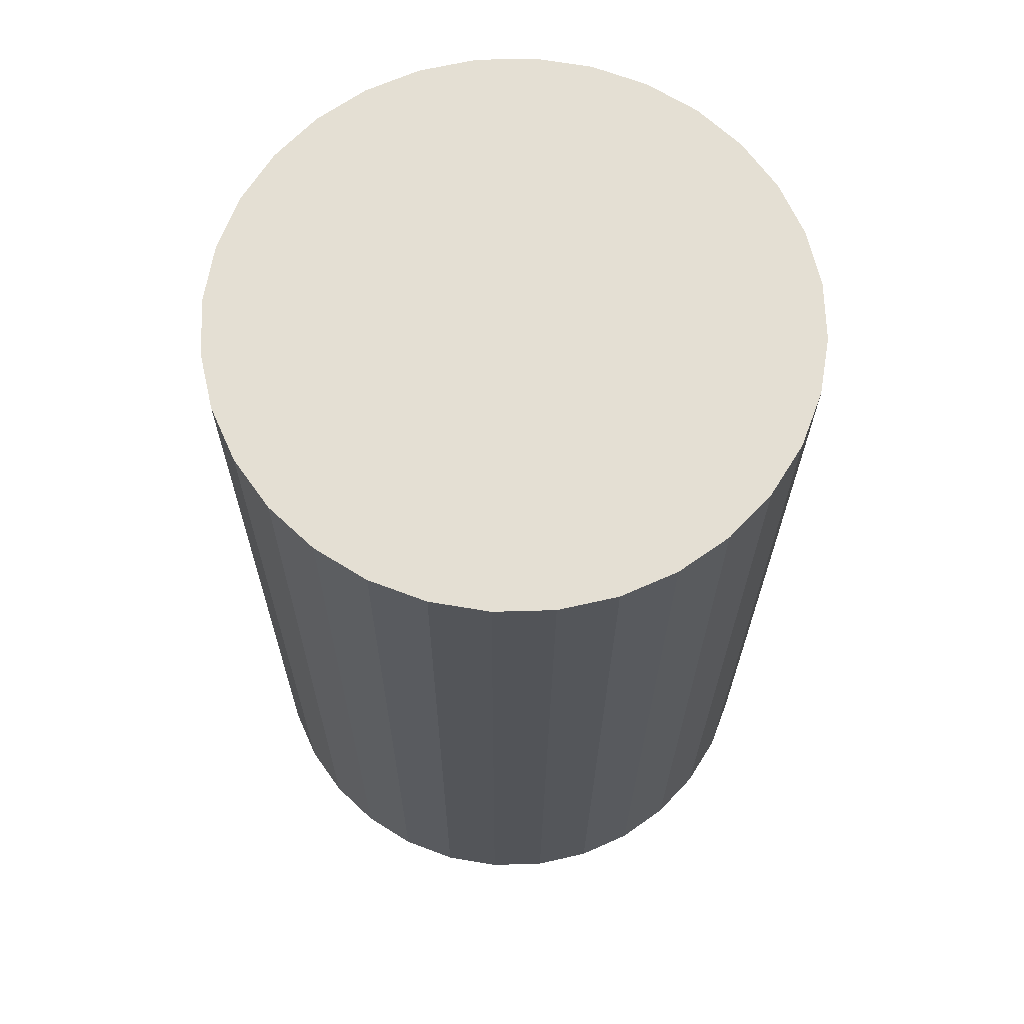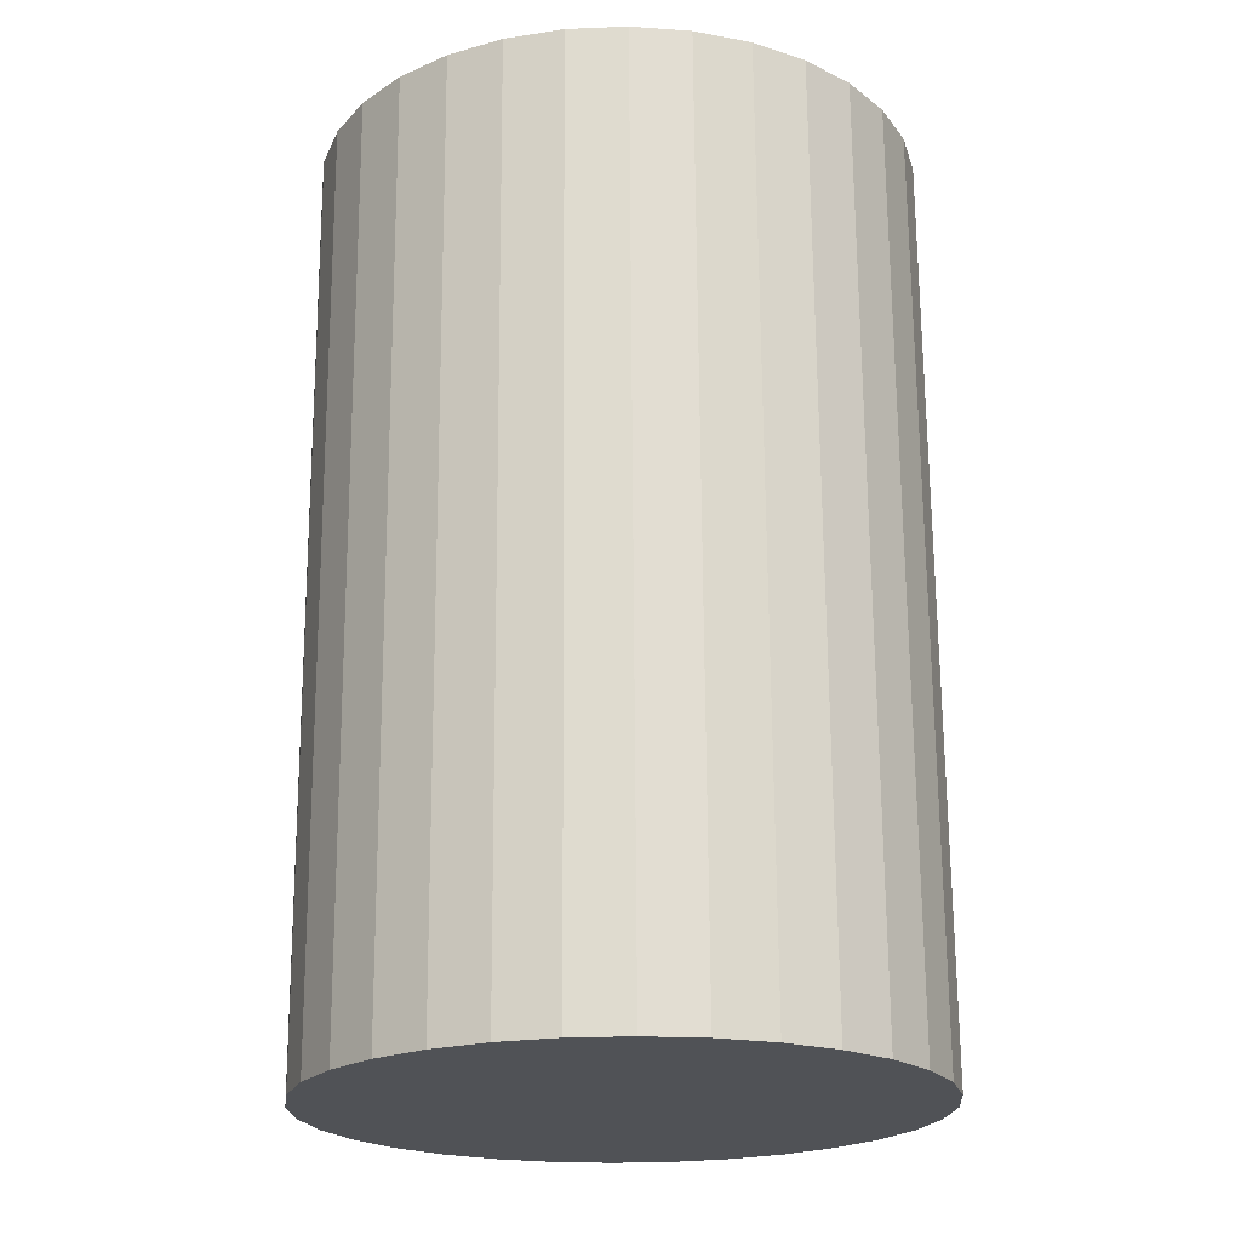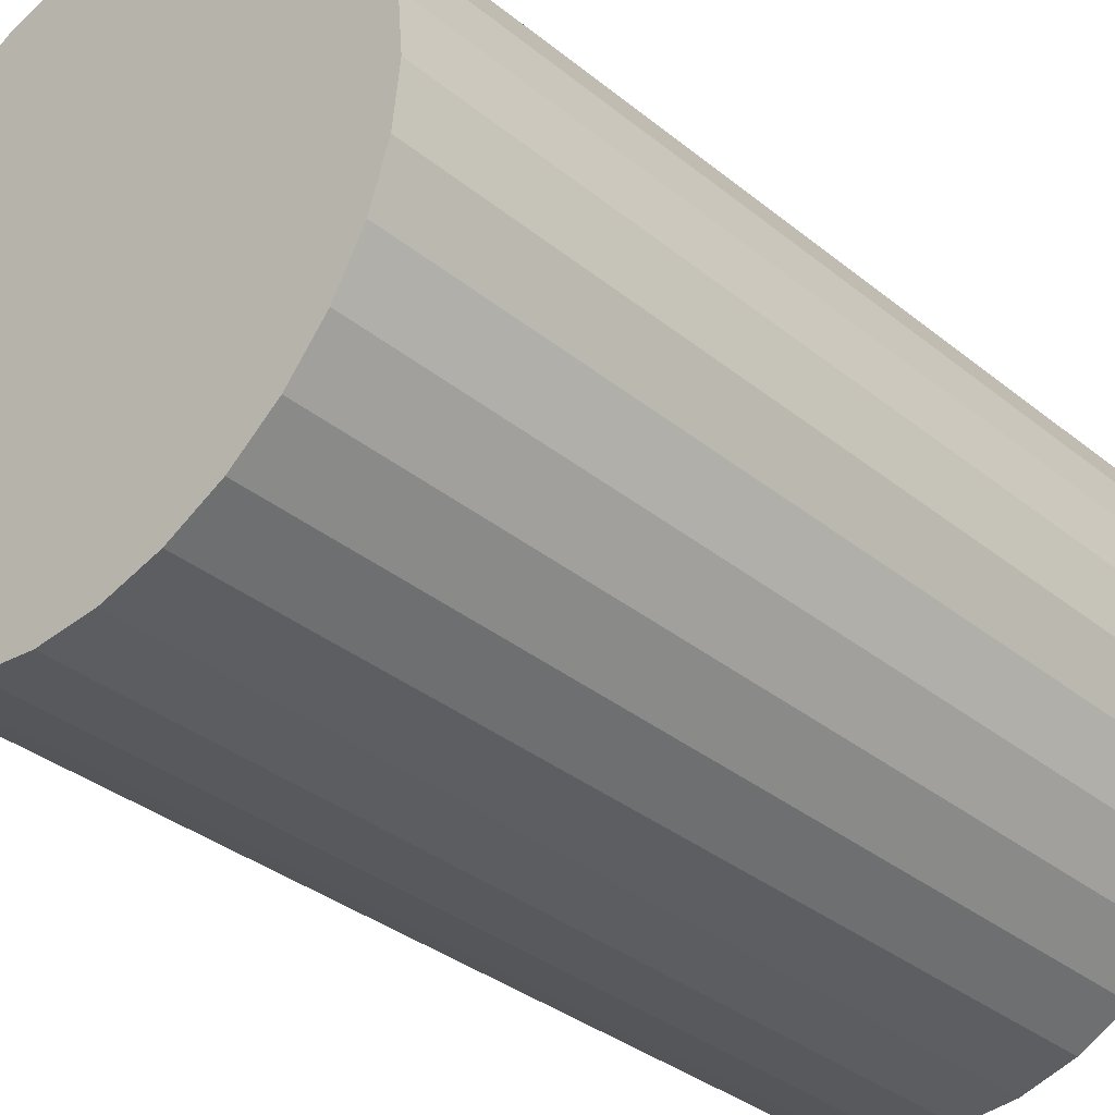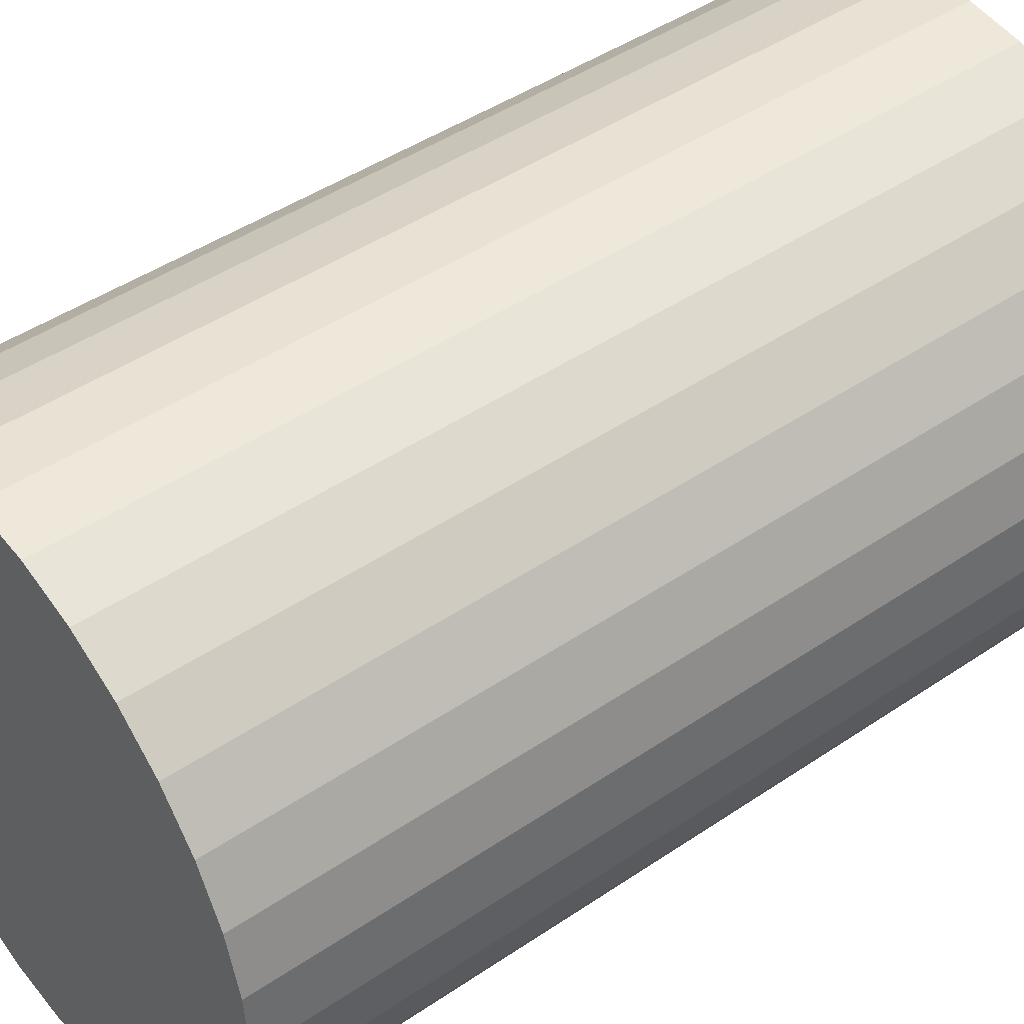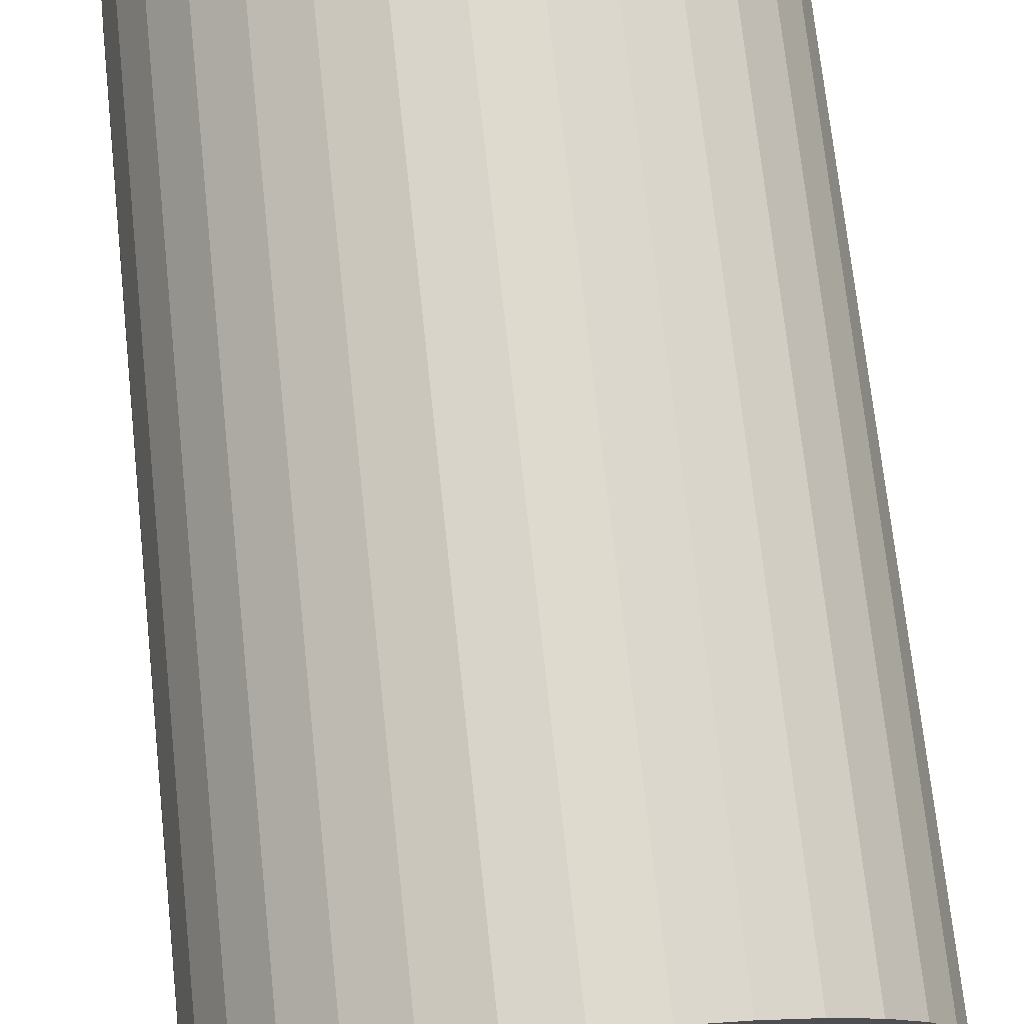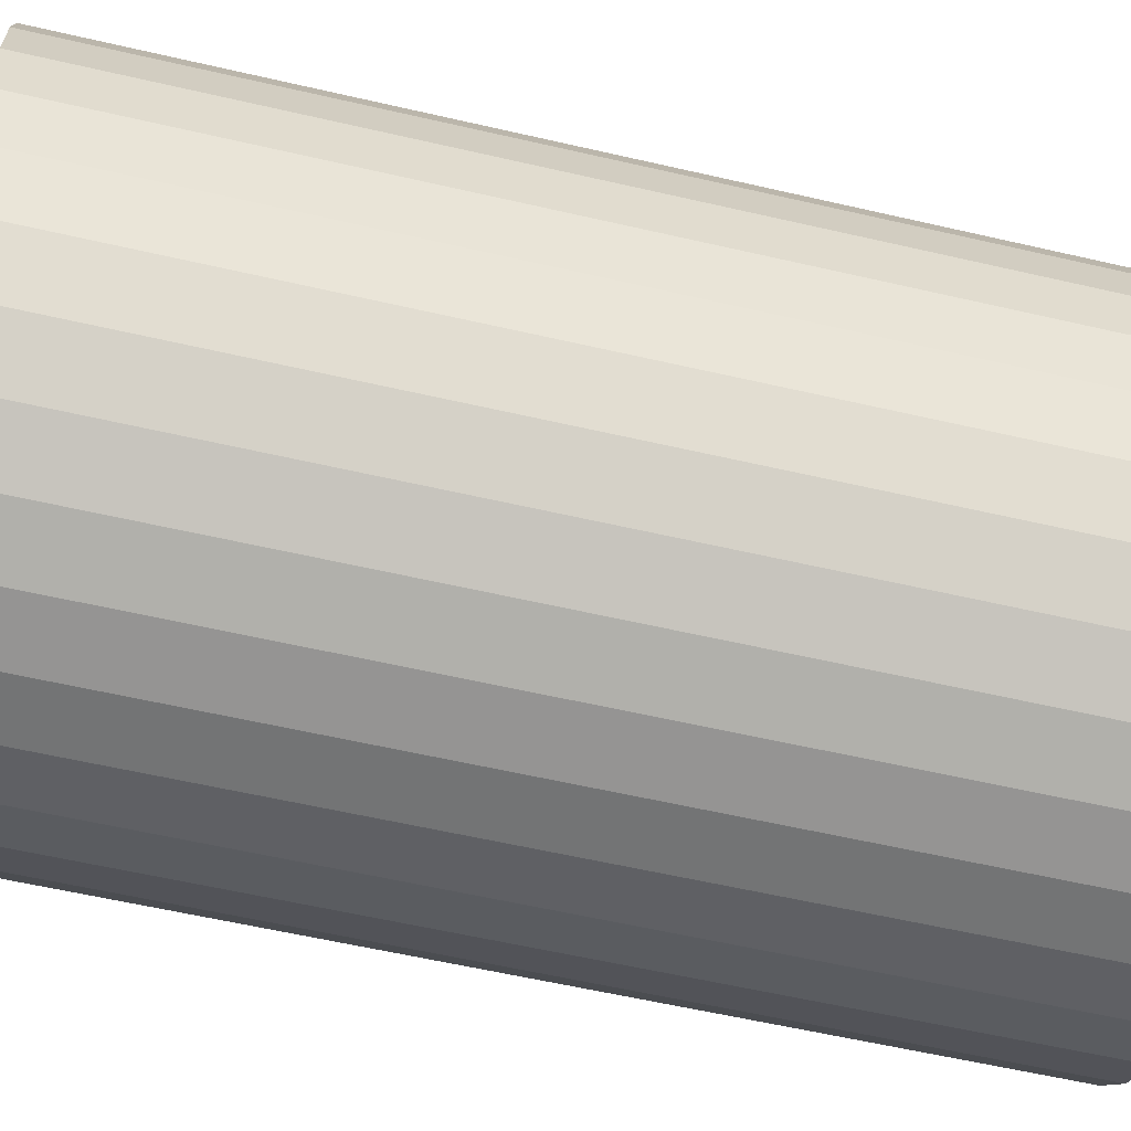
<metadata>
{"format":"obj","ext":"obj","renderer":"f3d","projection":"perspective","resolution":1024,"background":"white","views":[{"elev":65.7,"azim":-164.7,"up":"+Y"},{"elev":-22.0,"azim":-125.6,"up":"+Y"},{"elev":-33.4,"azim":43.2,"up":"+Z"},{"elev":46.3,"azim":52.3,"up":"+Z"},{"elev":73.2,"azim":-5.7,"up":"+Z"},{"elev":-61.6,"azim":-103.0,"up":"+Z"}]}
</metadata>
<code>
o mainkryshka.lp.003_base_0
v -5.923 75.9 34.48
v -5.029 -32.03 35.95
v 0.8788 75.97 35.14
v 1.773 -31.97 36.6
v 7.677 76.01 34.45
v 8.571 -31.92 35.92
v 14.21 76.04 32.45
v 15.1 -31.89 33.92
v 20.23 76.05 29.21
v 21.12 -31.89 30.68
v 25.5 76.03 24.87
v 26.39 -31.9 26.33
v 29.82 76 19.57
v 30.72 -31.94 21.04
v 33.03 75.94 13.54
v 33.92 -32 15.01
v 35 75.87 6.996
v 35.89 -32.07 8.464
v 35.65 75.78 0.1952
v 36.54 -32.16 1.663
v 34.97 75.68 -6.603
v 35.86 -32.25 -5.135
v 32.97 75.58 -13.14
v 33.86 -32.36 -11.67
v 29.73 75.47 -19.15
v 30.62 -32.47 -17.69
v 25.38 75.36 -24.42
v 26.28 -32.58 -22.96
v 20.09 75.26 -28.75
v 20.99 -32.68 -27.28
v 14.06 75.16 -31.95
v 14.95 -32.77 -30.48
v 7.514 75.08 -33.92
v 8.408 -32.85 -32.45
v 0.7127 75.02 -34.57
v 1.607 -32.92 -33.1
v -6.086 74.97 -33.88
v -5.192 -32.96 -32.42
v -12.62 74.94 -31.88
v -11.73 -32.99 -30.42
v -18.64 74.94 -28.65
v -17.74 -33 -27.18
v -23.91 74.95 -24.3
v -23.02 -32.98 -22.83
v -28.23 74.99 -19.01
v -27.34 -32.95 -17.54
v -31.44 75.05 -12.98
v -30.54 -32.89 -11.51
v -33.41 75.12 -6.432
v -32.51 -32.82 -4.964
v -34.06 75.21 0.3691
v -33.17 -32.73 1.837
v -33.37 75.3 7.167
v -32.48 -32.63 8.635
v -31.37 75.41 13.7
v -30.48 -32.53 15.17
v -28.14 75.52 19.72
v -27.25 -32.42 21.19
v -23.79 75.62 24.99
v -22.9 -32.31 26.46
v -18.5 75.73 29.31
v -17.61 -32.21 30.78
v -12.47 75.82 32.52
v -11.57 -32.11 33.98
v -21.27 74.95 -26.48
v -20.38 -32.99 -25.01
f 1 4 3
f 3 6 5
f 6 7 5
f 7 10 9
f 10 11 9
f 12 13 11
f 13 16 15
f 16 17 15
f 18 19 17
f 20 21 19
f 21 24 23
f 23 26 25
f 26 27 25
f 27 30 29
f 30 31 29
f 31 34 33
f 34 35 33
f 36 37 35
f 38 39 37
f 40 41 39
f 66 43 65
f 44 45 43
f 46 47 45
f 48 49 47
f 50 51 49
f 52 53 51
f 53 56 55
f 56 57 55
f 57 60 59
f 60 61 59
f 2 36 20
f 61 64 63
f 63 2 1
f 3 35 49
f 42 65 41
f 1 2 4
f 3 4 6
f 6 8 7
f 7 8 10
f 10 12 11
f 12 14 13
f 13 14 16
f 16 18 17
f 18 20 19
f 20 22 21
f 21 22 24
f 23 24 26
f 26 28 27
f 27 28 30
f 30 32 31
f 31 32 34
f 34 36 35
f 36 38 37
f 38 40 39
f 40 42 41
f 66 44 43
f 44 46 45
f 46 48 47
f 48 50 49
f 50 52 51
f 52 54 53
f 53 54 56
f 56 58 57
f 57 58 60
f 60 62 61
f 6 4 2
f 2 64 62
f 62 60 58
f 58 56 54
f 54 52 50
f 50 48 46
f 46 44 66
f 66 42 40
f 40 38 36
f 36 34 32
f 32 30 28
f 28 26 24
f 24 22 20
f 20 18 16
f 16 14 12
f 12 10 8
f 8 6 2
f 2 62 58
f 58 54 50
f 50 46 66
f 66 40 36
f 36 32 28
f 28 24 20
f 20 16 12
f 12 8 2
f 2 58 50
f 50 66 36
f 36 28 20
f 20 12 2
f 2 50 36
f 61 62 64
f 63 64 2
f 63 1 3
f 3 5 7
f 7 9 11
f 11 13 15
f 15 17 19
f 19 21 23
f 23 25 27
f 27 29 31
f 31 33 35
f 35 37 39
f 39 41 65
f 65 43 45
f 45 47 49
f 49 51 53
f 53 55 57
f 57 59 61
f 61 63 3
f 3 7 11
f 11 15 19
f 19 23 27
f 27 31 35
f 35 39 65
f 65 45 49
f 49 53 57
f 57 61 3
f 3 11 19
f 19 27 35
f 35 65 49
f 49 57 3
f 3 19 35
f 42 66 65

</code>
